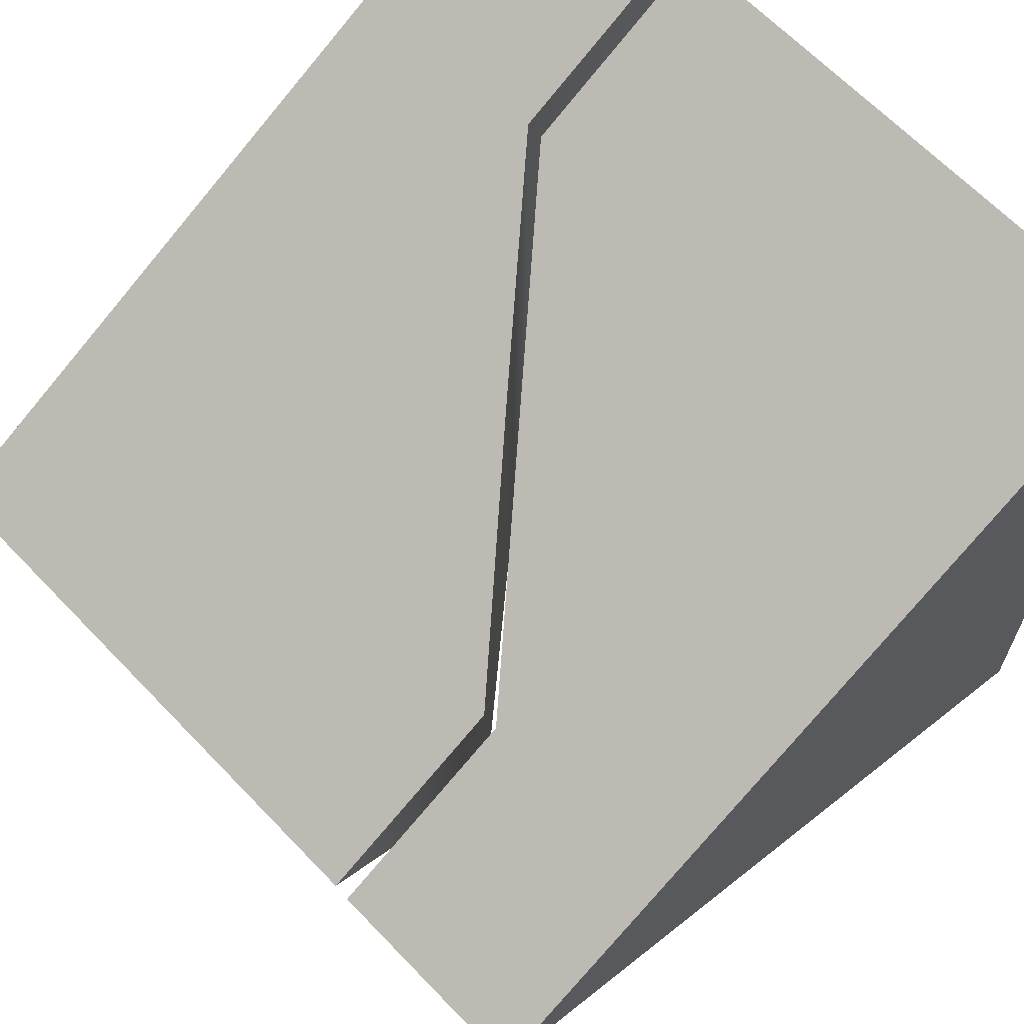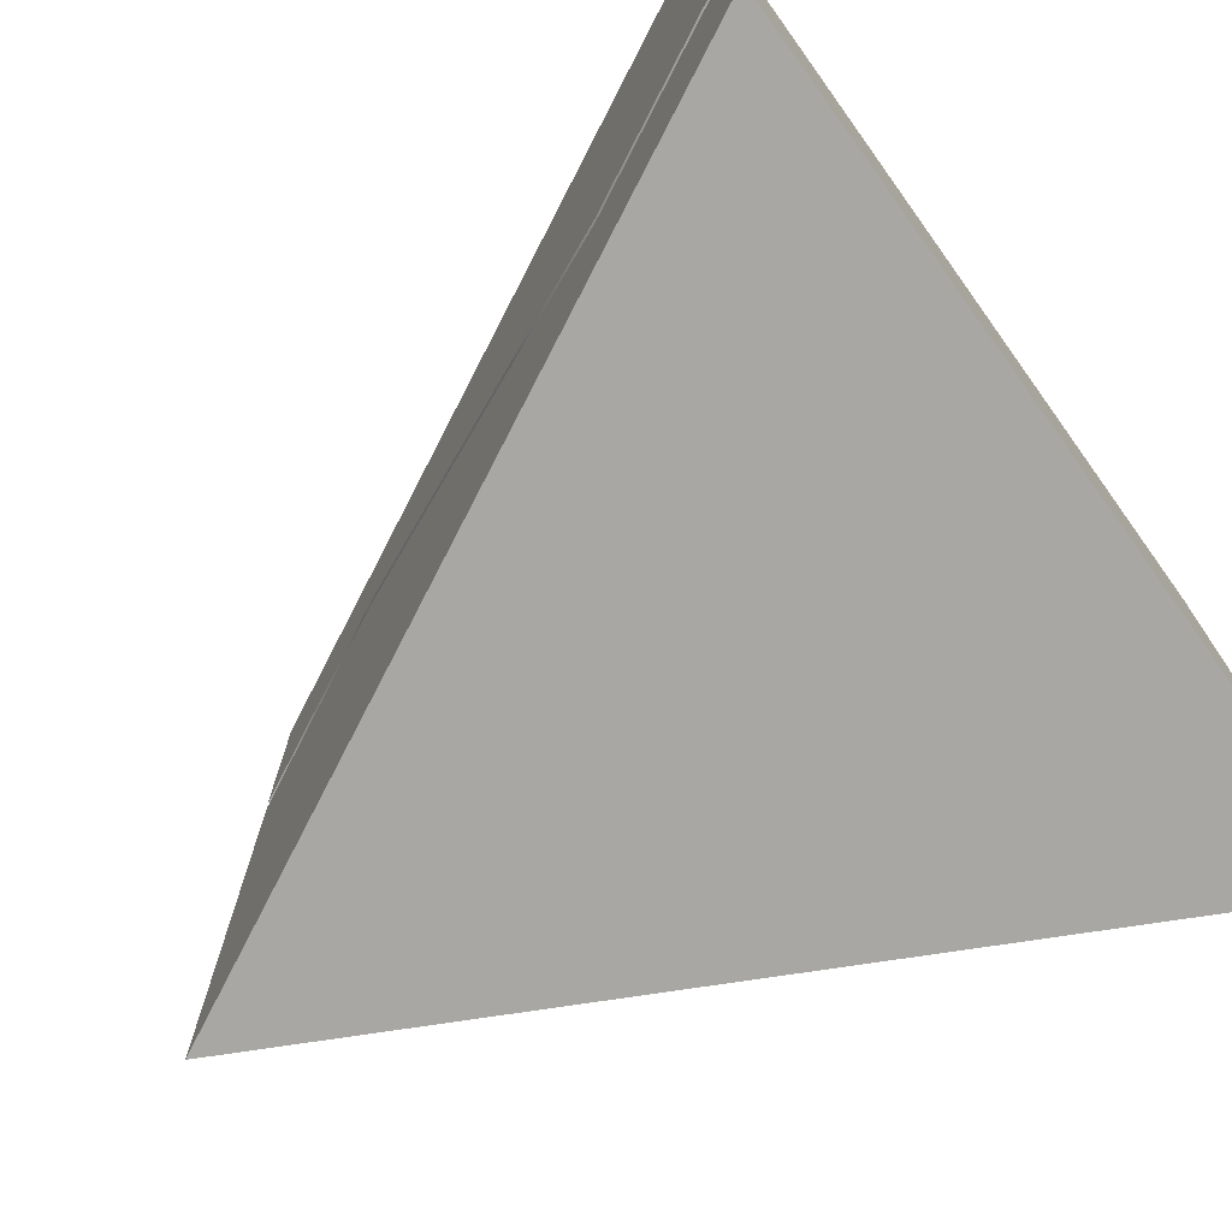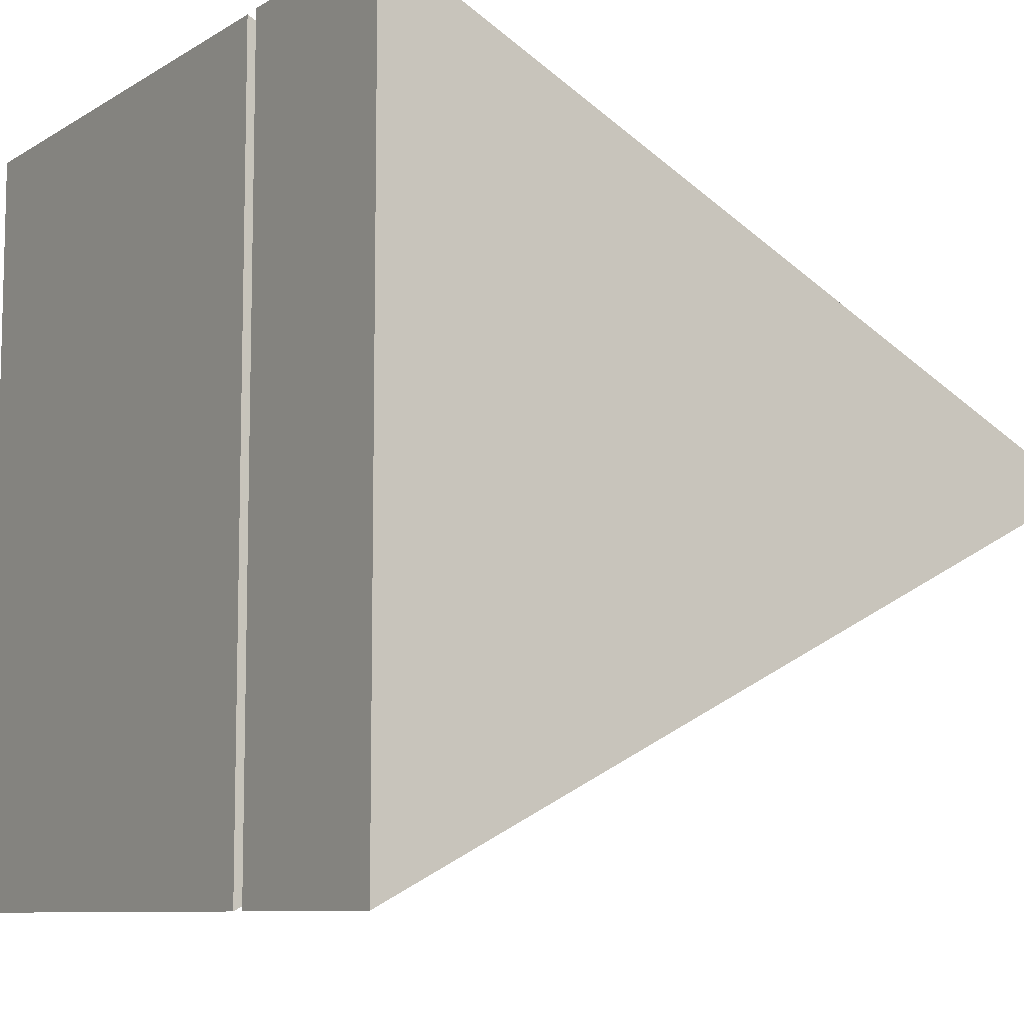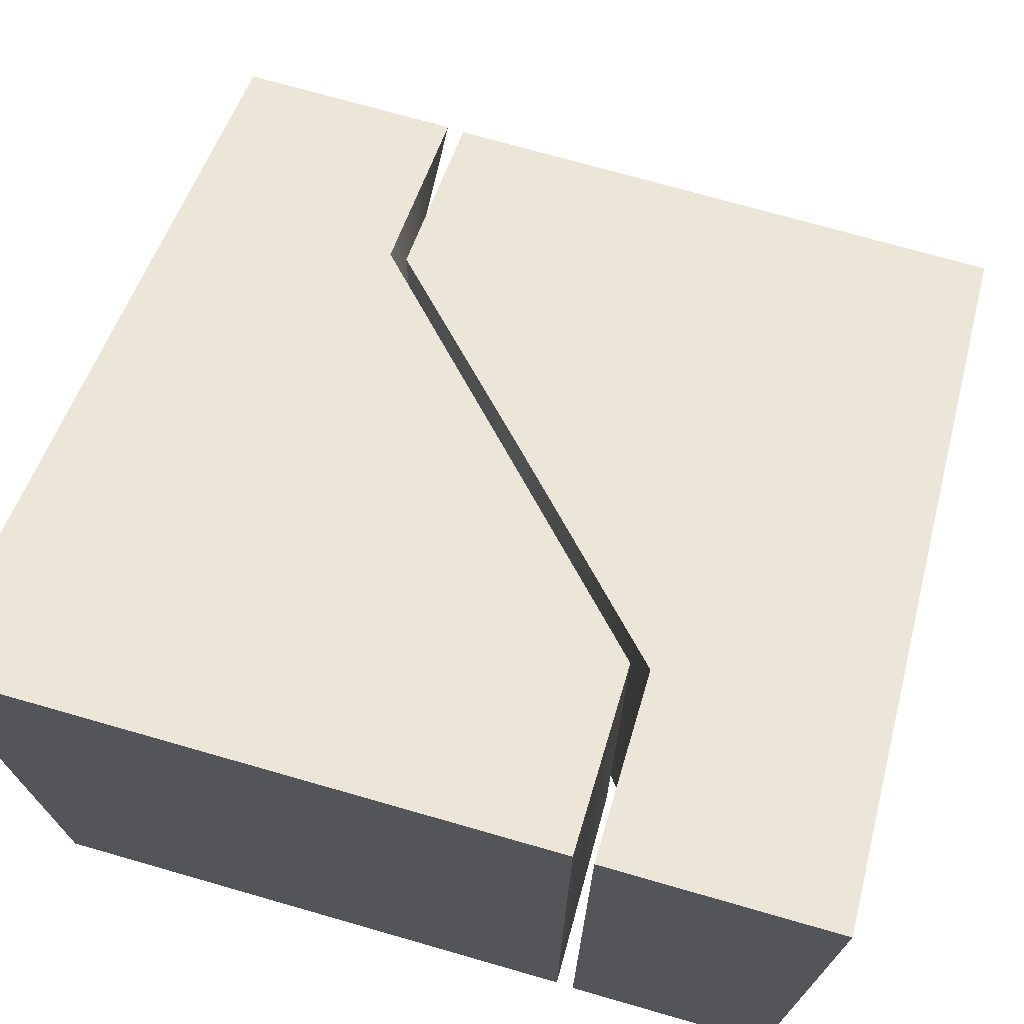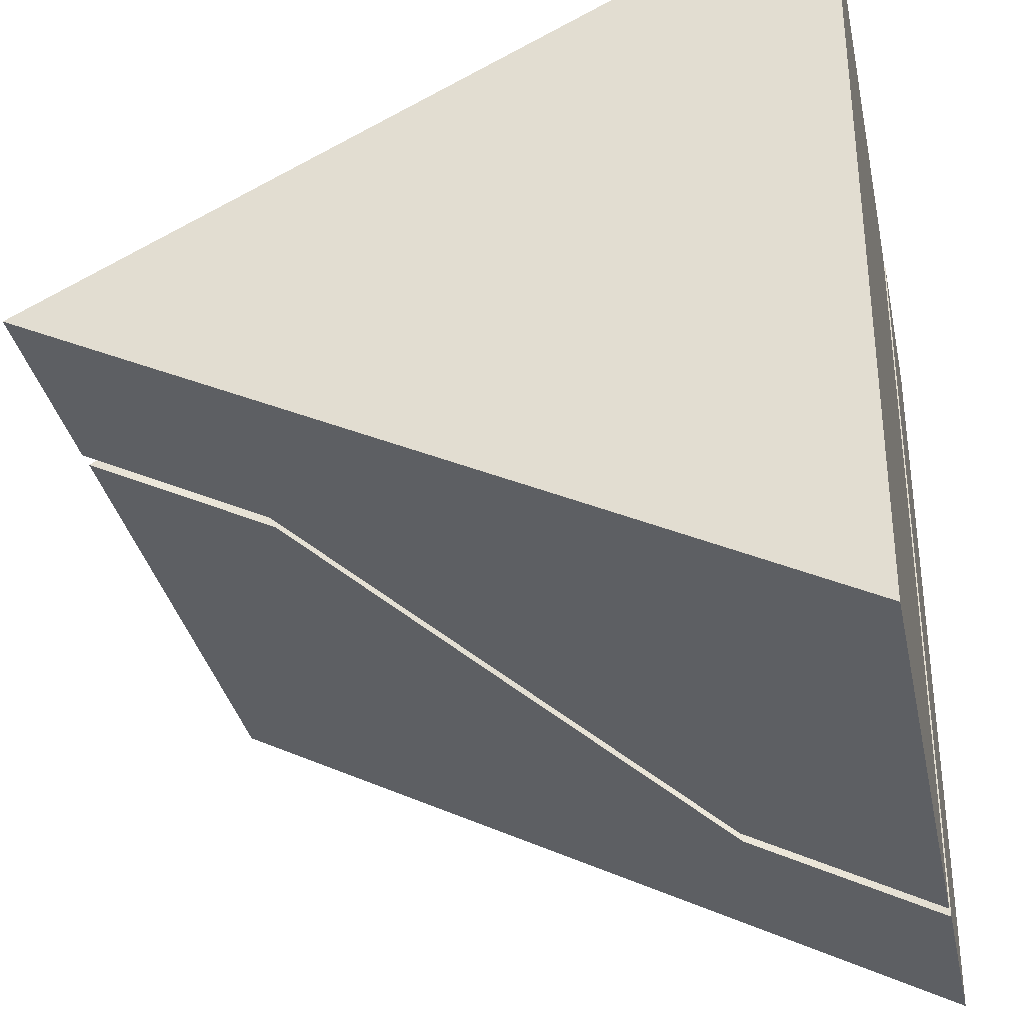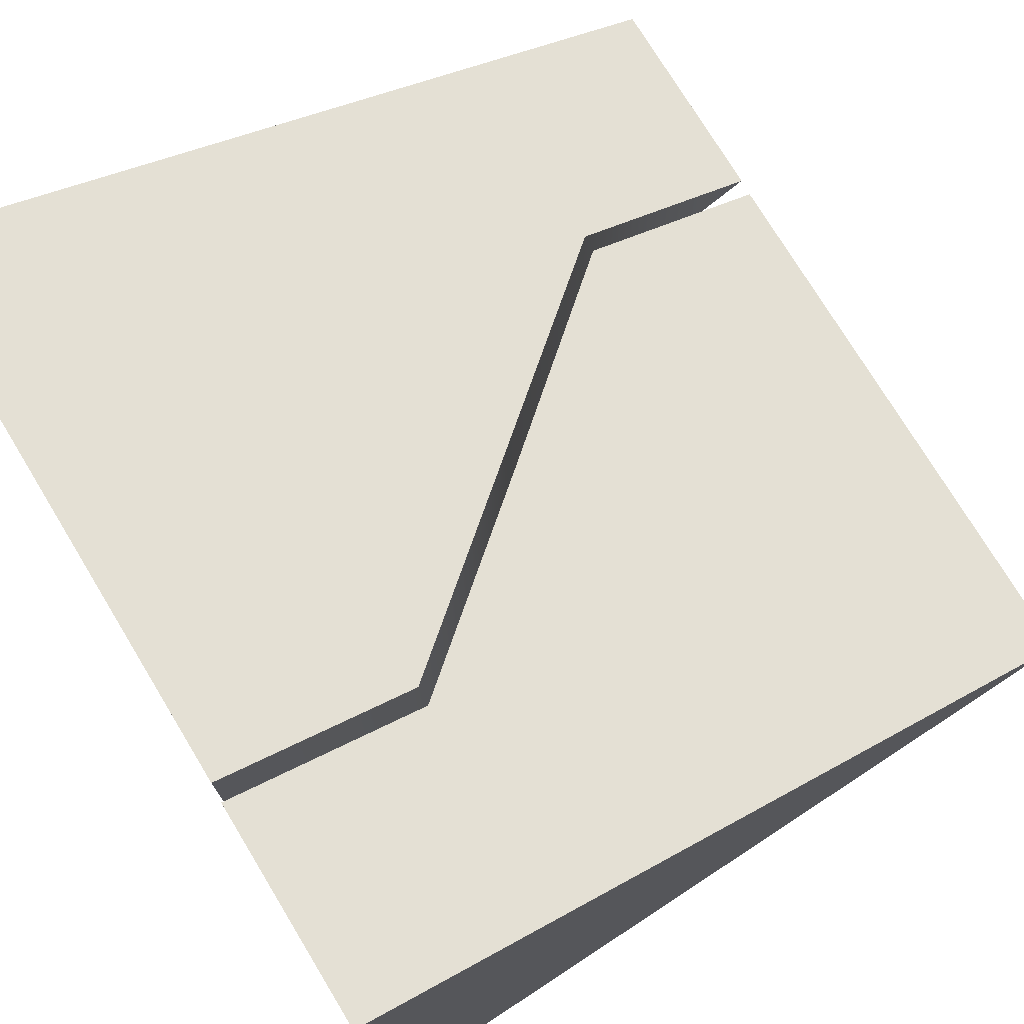
<metadata>
{"format":"obj","ext":"obj","renderer":"f3d","projection":"perspective","resolution":1024,"background":"white","views":[{"elev":65.4,"azim":136.2,"up":"+Z"},{"elev":-74.4,"azim":-144.3,"up":"+Y"},{"elev":-8.8,"azim":-33.0,"up":"+Z"},{"elev":72.6,"azim":-74.0,"up":"+Z"},{"elev":-33.9,"azim":-168.3,"up":"+Z"},{"elev":74.7,"azim":-31.2,"up":"+Z"}]}
</metadata>
<code>
g default
v -0.4943 -0.2267 -0.5
v -0.4943 -0.2267 0.5
v 0.4837 0.2083 0
v -0.4943 -0.4979 -0.5
v -0.4943 -0.4979 0.5
v 0.4837 -0.4979 0
v -0.005306 -0.01069 0.25
v -0.00531 -0.01069 -0.25
v -0.005306 -0.4979 -0.25
v -0.005306 -0.4979 0.25
v -0.2498 -0.2267 0.375
v -0.25 -0.2267 -0.3751
v -0.2498 -0.4979 -0.375
v -0.2498 -0.4979 0.375
v 0.2392 -0.4979 -0.125
v 0.2392 -0.4979 0.125
v 0.2392 0.2083 0.125
v 0.2392 0.2083 -0.125
v -0.4931 -0.2036 -0.5
v -0.4931 -0.2036 0.5
v 0.4849 0.2296 0
v -0.4931 0.5 -0.5
v -0.4931 0.5 0.5
v 0.4849 0.5 0
v -0.004087 0.01276 0.25
v -0.004091 0.01276 -0.25
v -0.004087 0.5 -0.25
v -0.004087 0.5 0.25
v -0.2486 -0.2036 0.375
v -0.2488 -0.2036 -0.3751
v -0.2486 0.5 -0.375
v -0.2486 0.5 0.375
v 0.2404 0.5 -0.125
v 0.2404 0.5 0.125
v 0.2404 0.2296 0.125
v 0.2404 0.2296 -0.125
g Building_3sides_Outter:pPrism11
f 1 4 5 2
f 16 6 3 17
f 3 6 15 18
f 17 3 18
f 15 6 16
f 11 7 8 12
f 9 13 12 8
f 13 9 10 14
f 14 10 7 11
f 1 2 11 12
f 13 4 1 12
f 4 13 14 5
f 2 5 14 11
f 9 15 16 10
f 10 16 17 7
f 7 17 18 8
f 15 9 8 18
f 19 20 23 22
f 34 35 21 24
f 21 36 33 24
f 35 36 21
f 33 34 24
f 29 30 26 25
f 27 26 30 31
f 31 32 28 27
f 32 29 25 28
f 19 30 29 20
f 31 30 19 22
f 22 23 32 31
f 20 29 32 23
f 27 28 34 33
f 28 25 35 34
f 25 26 36 35
f 33 36 26 27

</code>
